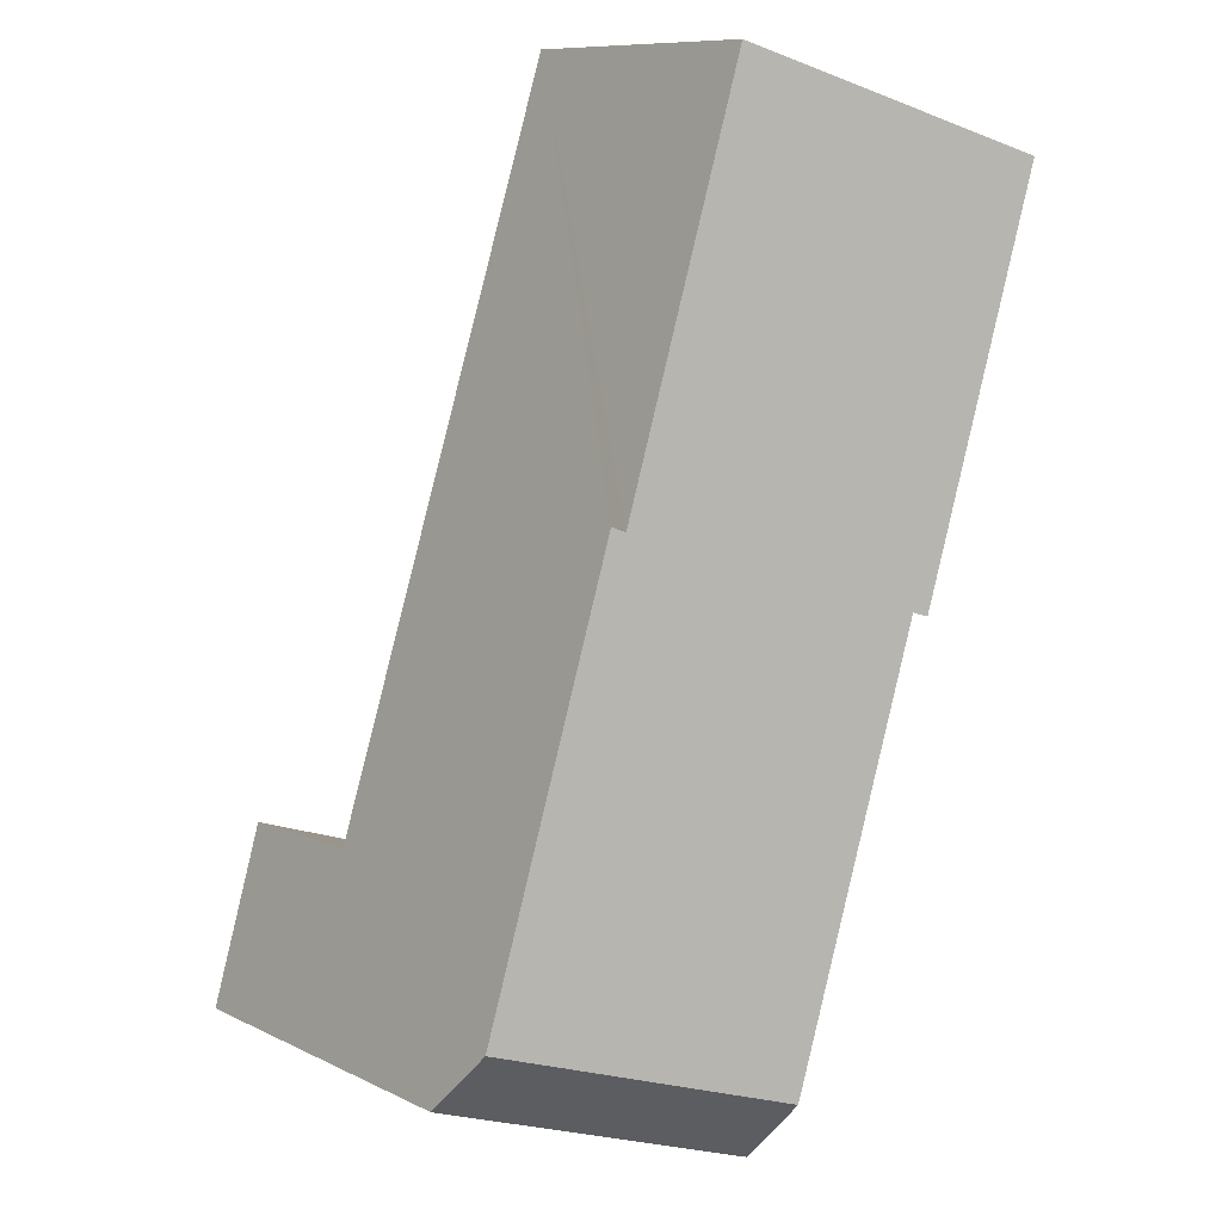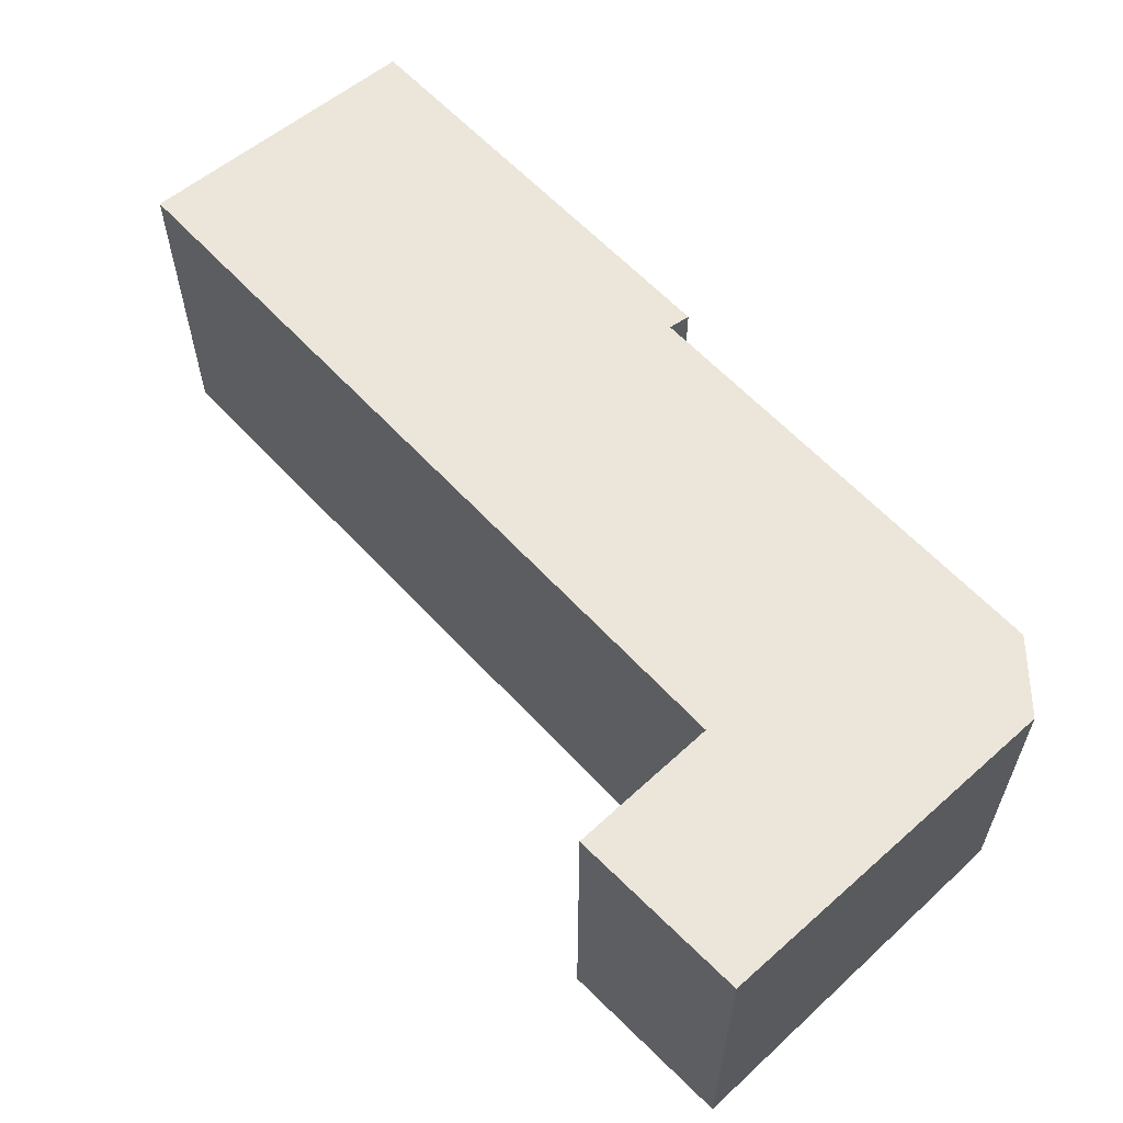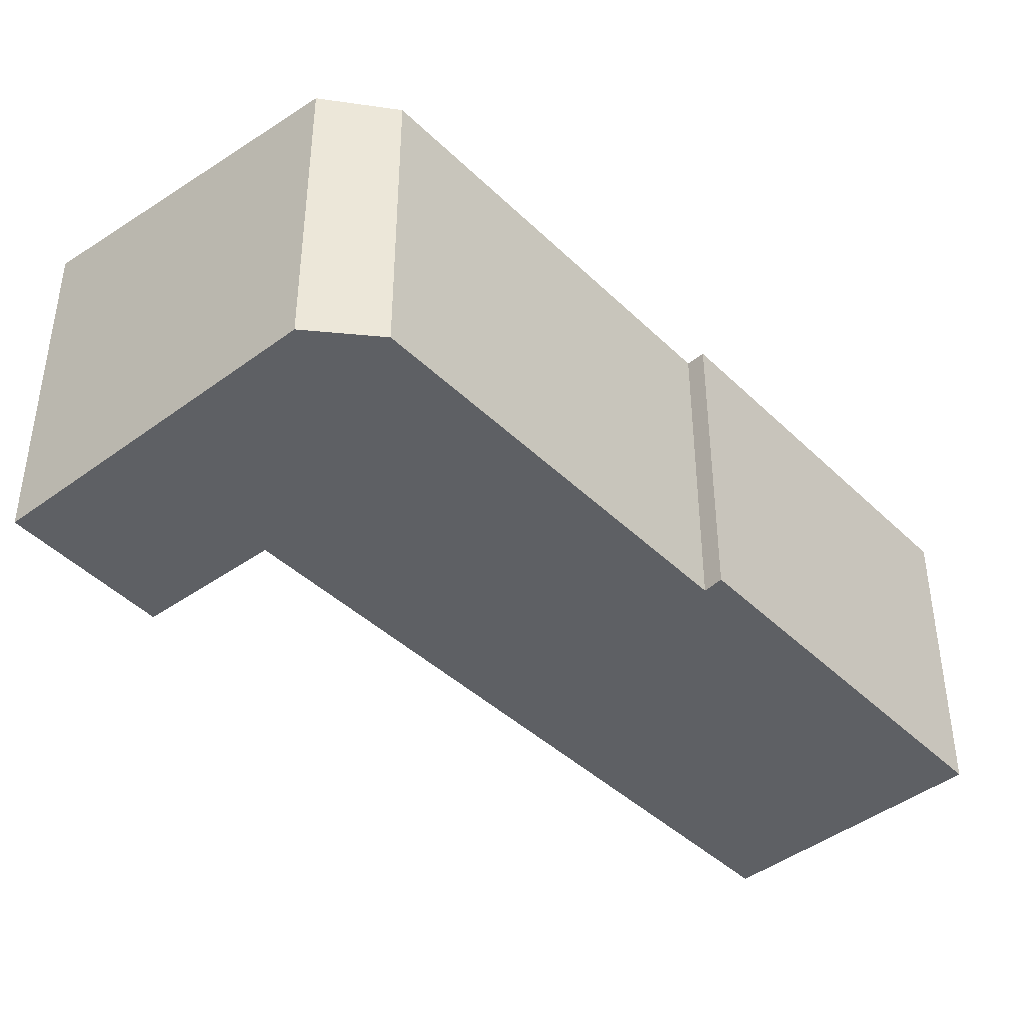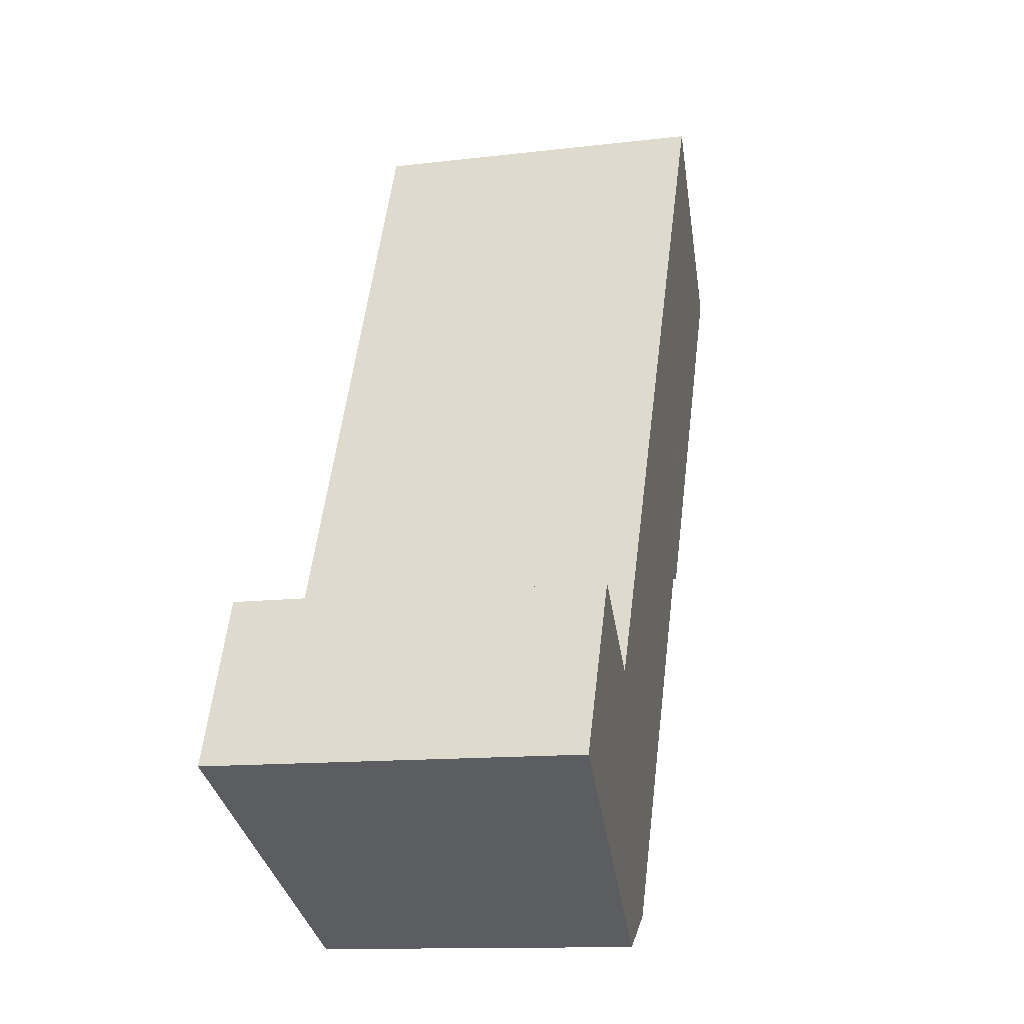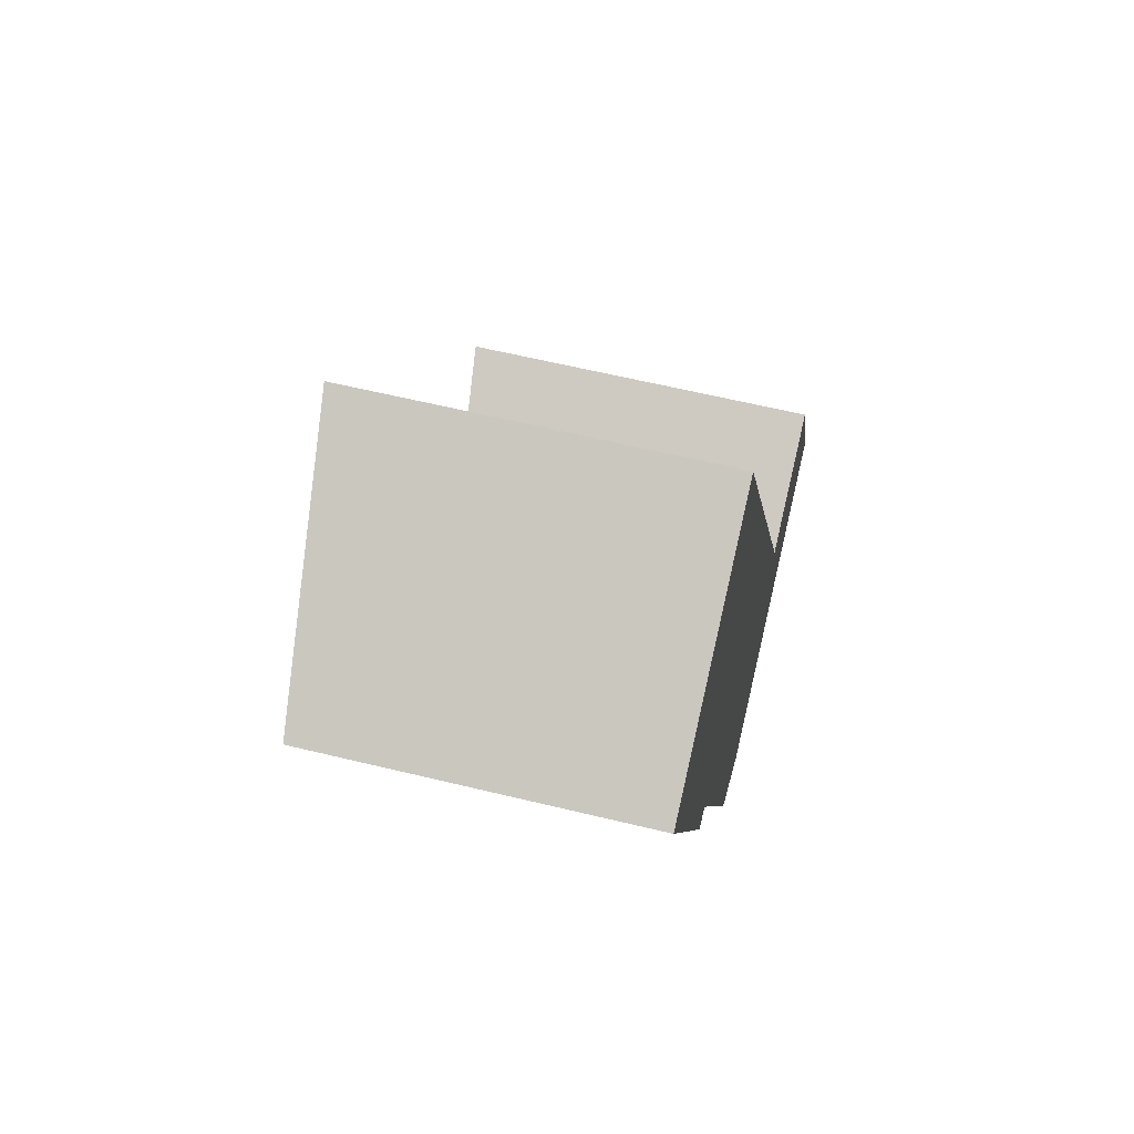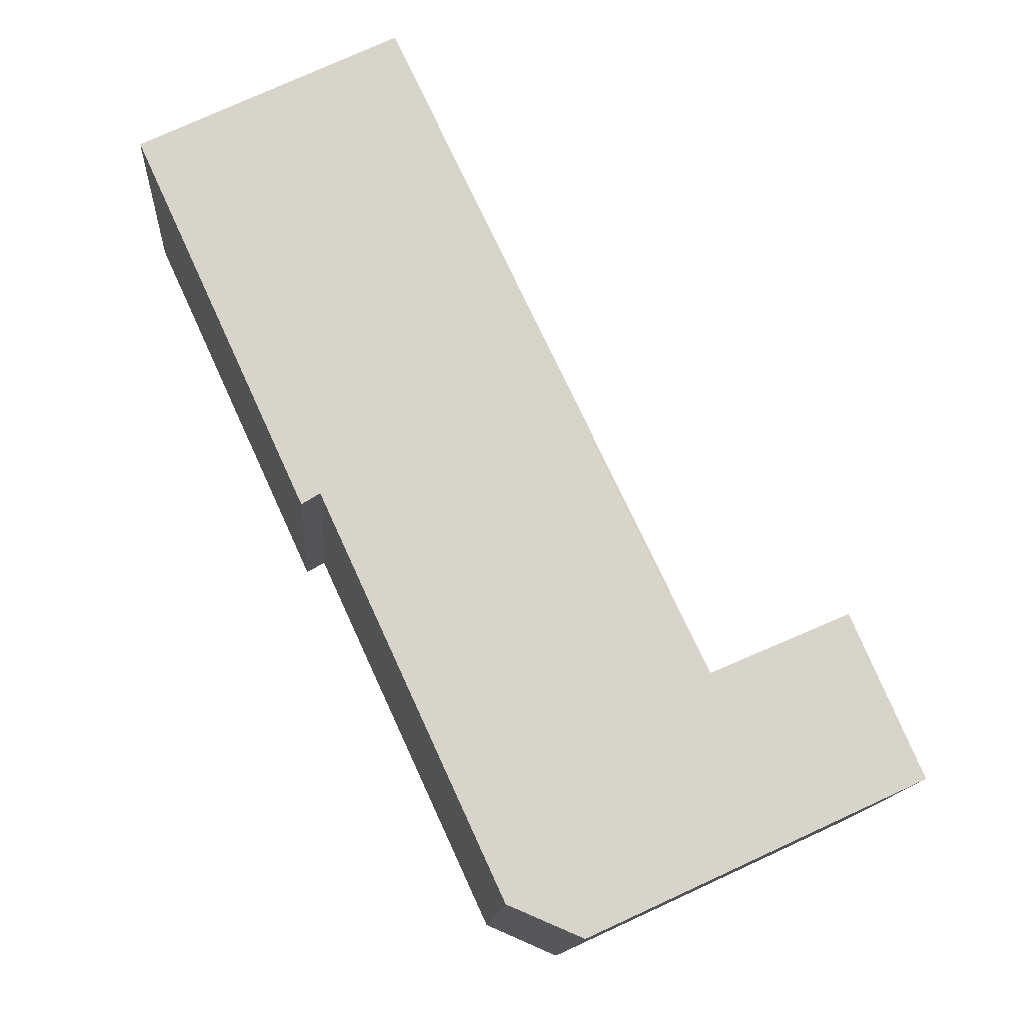
<metadata>
{"format":"obj","ext":"obj","renderer":"f3d","projection":"perspective","resolution":1024,"background":"white","views":[{"elev":-23.1,"azim":-123.6,"up":"+Z"},{"elev":63.0,"azim":111.6,"up":"+Y"},{"elev":-42.9,"azim":-163.5,"up":"+Y"},{"elev":-12.2,"azim":106.1,"up":"+Z"},{"elev":60.6,"azim":-76.0,"up":"+Z"},{"elev":-13.8,"azim":-3.9,"up":"+Z"}]}
</metadata>
<code>
v  2.708 3.649 1.328
v  1.805 3.303 -3.943
v  0 3.307 2.025e-16
v  1.998 3.328 -3.823
v  6.039 3.655 -5.661
v  3.928 3.325 -8.024
v  4.725 3.39 -8.362
v  8.244 3.83 -6.734
v  7.502 3.836 -5.023
v  7.502 3.076e-16 -5.023
v  8.244 4.123e-16 -6.734
v  6.039 3.466e-16 -5.661
v  2.708 -8.132e-17 1.328
v  4.725 5.12e-16 -8.362
v  1.998 2.341e-16 -3.823
v  1.805 2.414e-16 -3.943
v  3.928 4.913e-16 -8.024
v  0 0 0
g defaultobject
f 1 2 3
f 2 1 4
f 4 1 5
f 4 5 6
f 6 5 7
f 7 5 8
f 8 5 9
f 10 8 9
f 8 10 11
f 1 12 5
f 12 1 13
f 11 7 8
f 7 11 14
f 15 2 4
f 2 15 16
f 14 6 7
f 6 14 17
f 6 15 4
f 15 6 17
f 2 18 3
f 18 2 16
f 3 13 1
f 13 3 18
f 5 10 9
f 10 5 12
f 16 13 18
f 13 16 15
f 13 15 12
f 12 15 17
f 12 17 14
f 12 14 11
f 12 11 10

</code>
